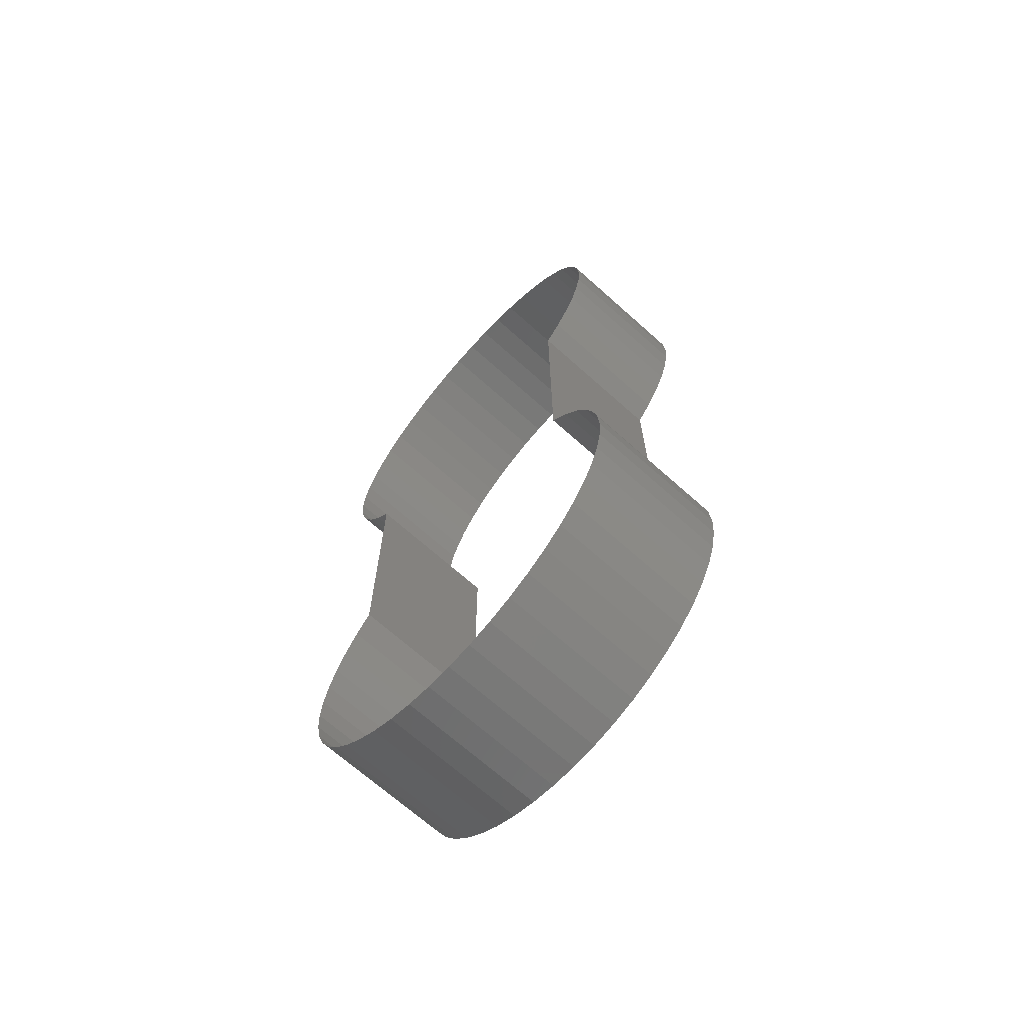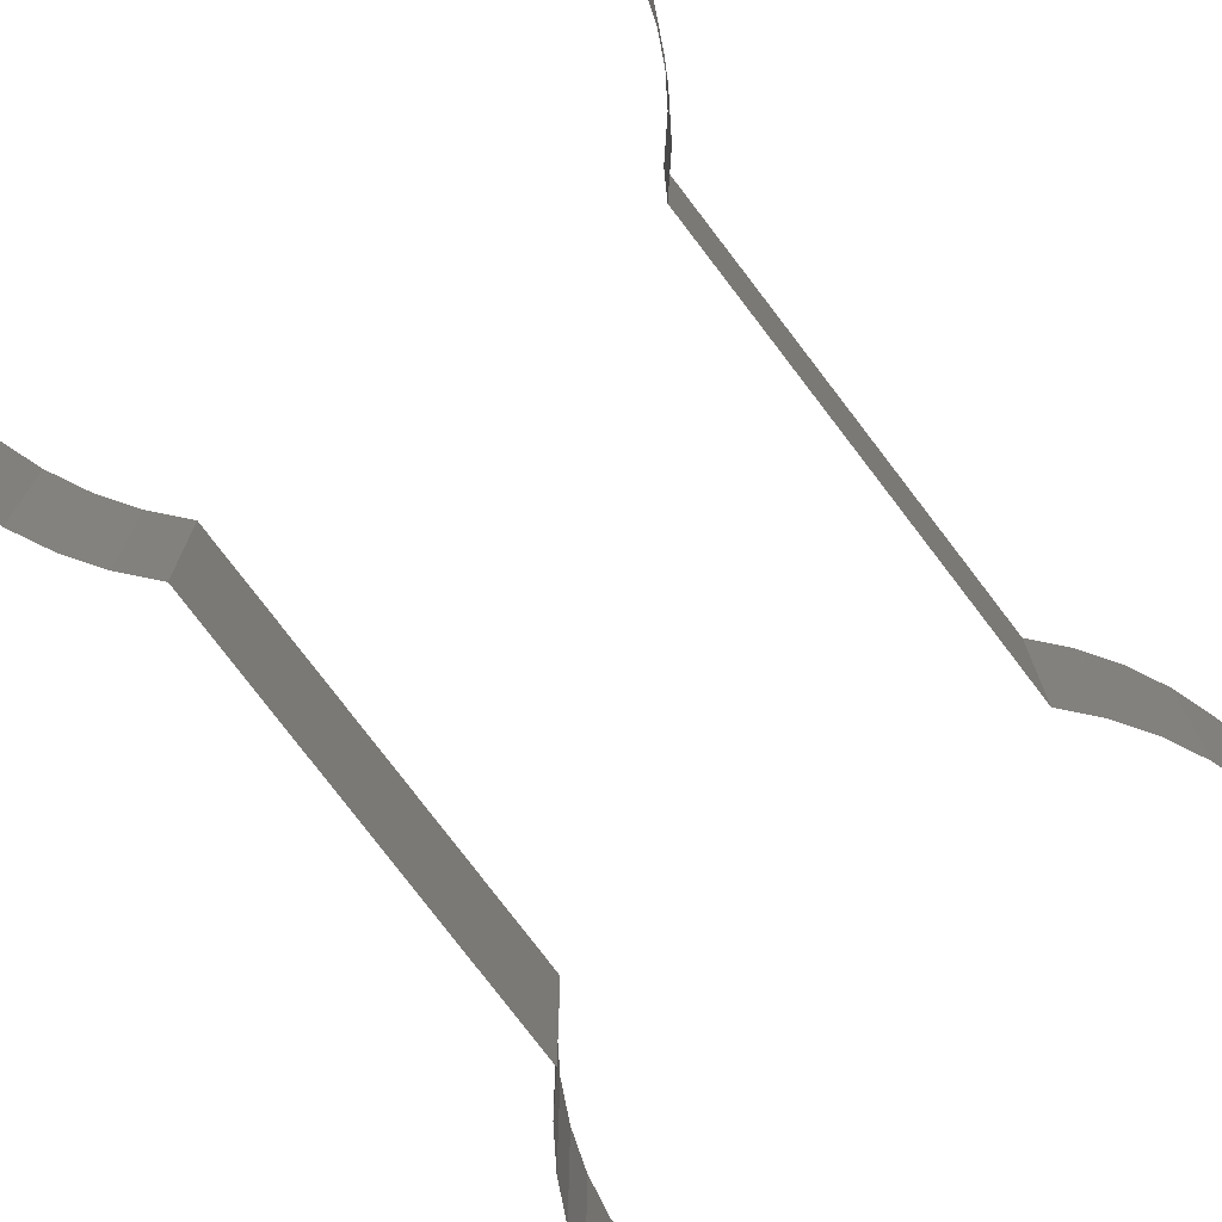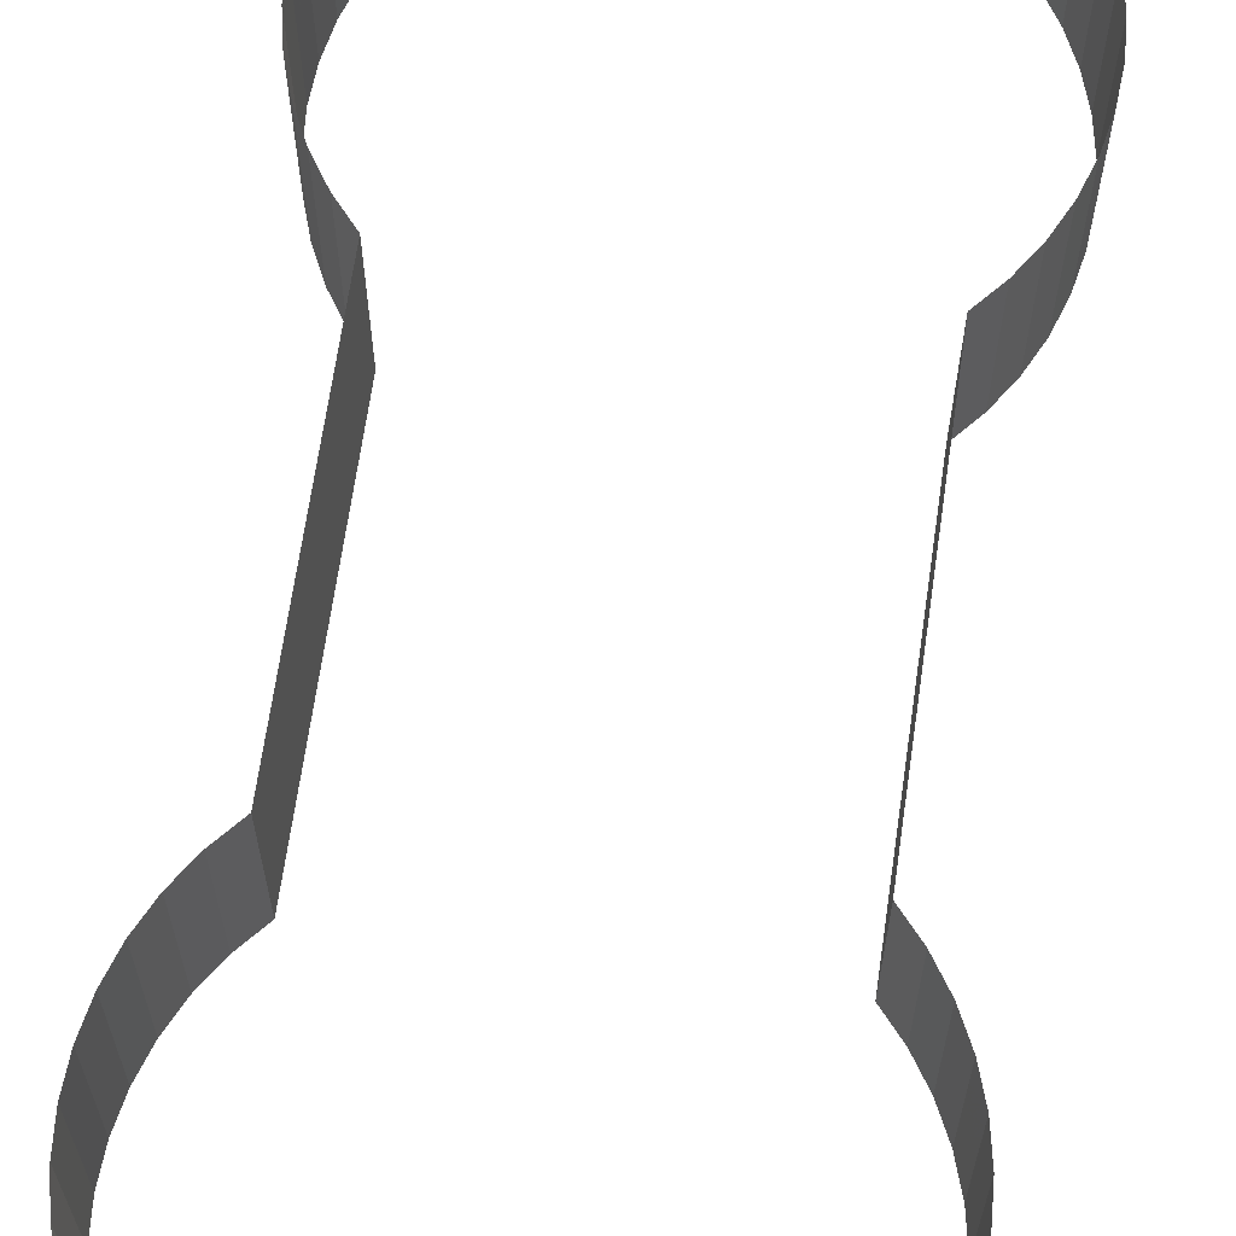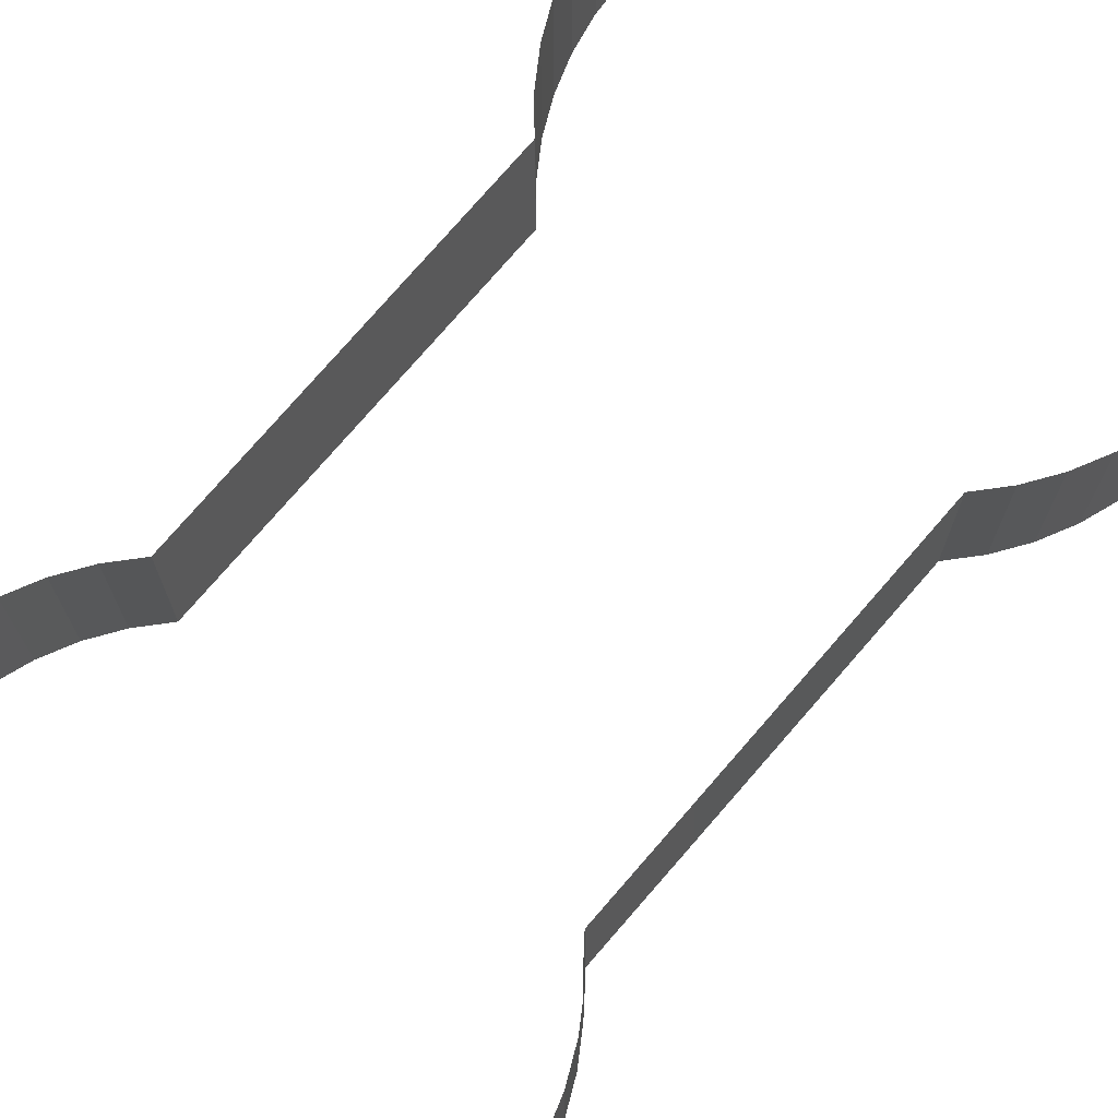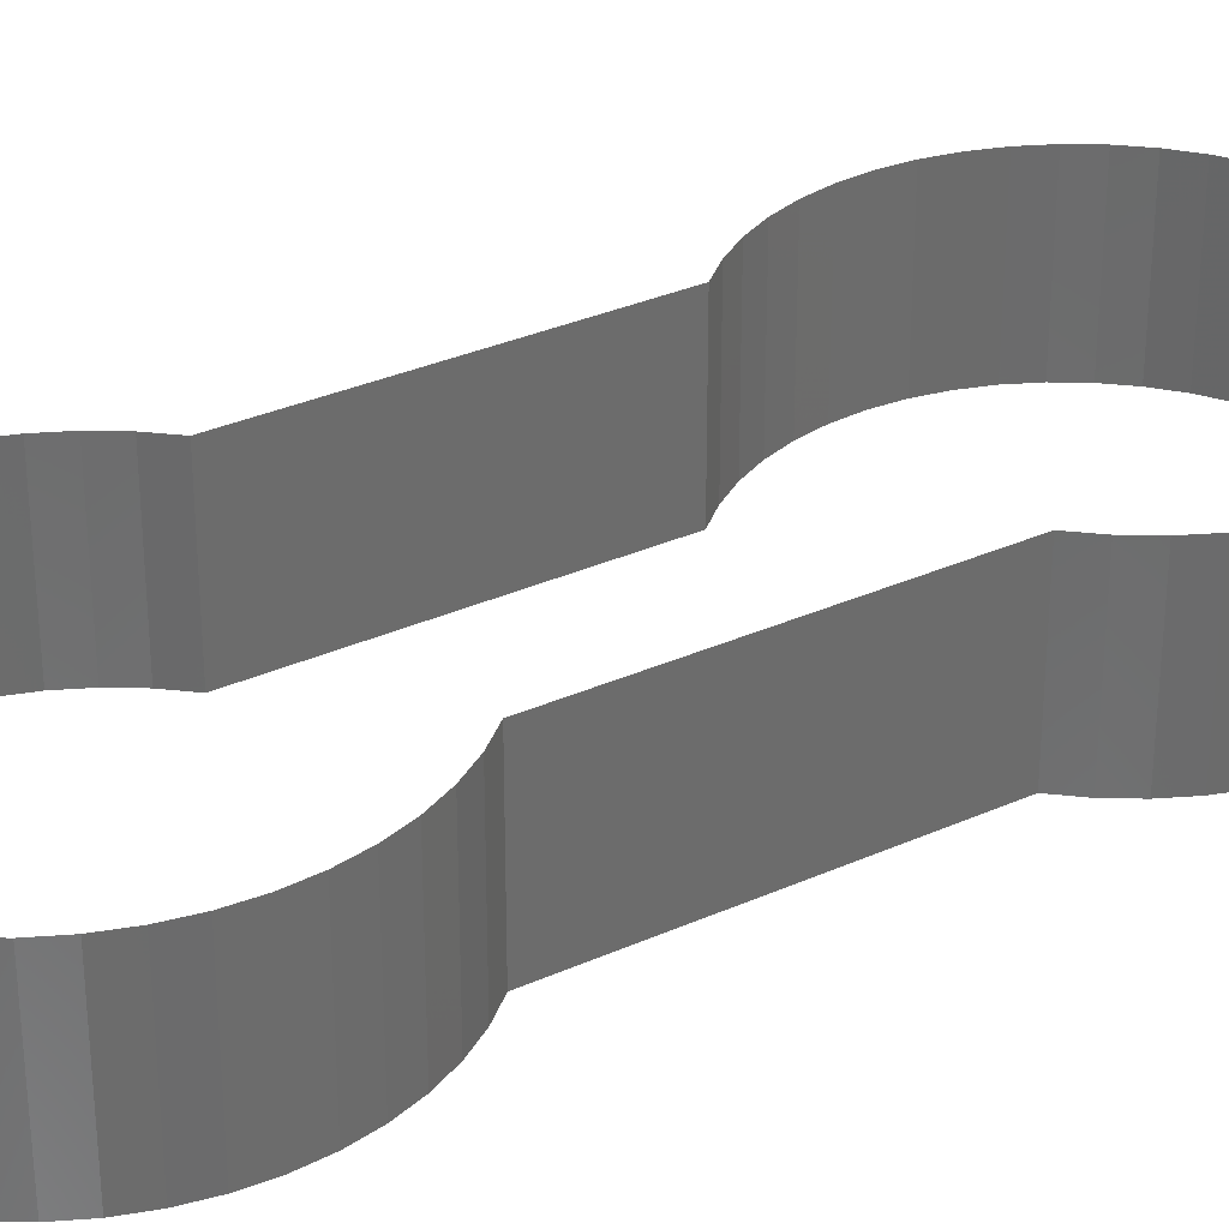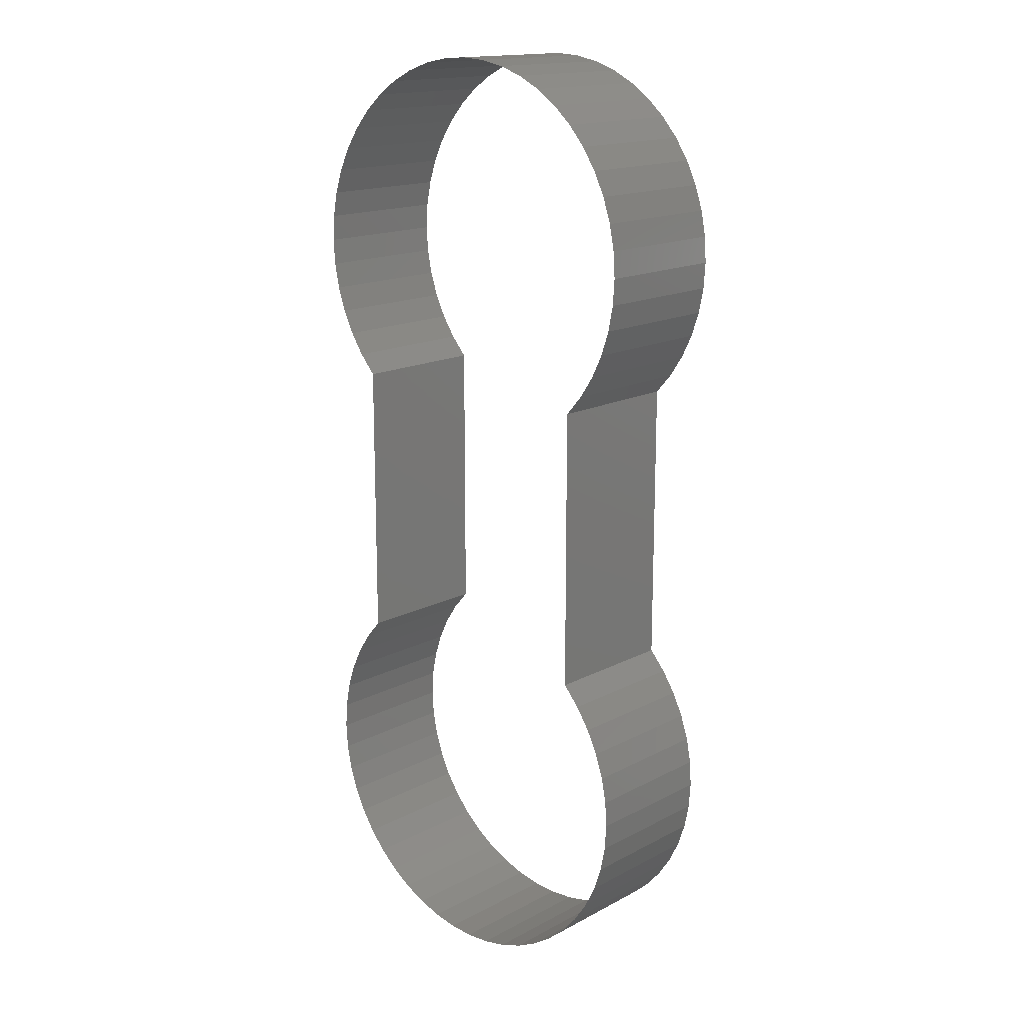
<metadata>
{"format":"stl","ext":"stl","renderer":"f3d","projection":"perspective","resolution":1024,"background":"white","views":[{"elev":-68.9,"azim":-131.8,"up":"+Z"},{"elev":-77.6,"azim":-142.7,"up":"+Y"},{"elev":67.1,"azim":-171.8,"up":"+Y"},{"elev":76.1,"azim":-139.1,"up":"+Y"},{"elev":32.0,"azim":-122.2,"up":"+Y"},{"elev":16.1,"azim":42.9,"up":"+Z"}]}
</metadata>
<code>
# stl→obj: 148 verts, 148 faces
v -0.0731 0 1.355
v 0 0 1.36
v 0 0.4 1.36
v -0.0731 0.4 1.355
v -0.1449 0 1.341
v -0.1449 0.4 1.341
v -0.2143 0 1.317
v -0.2143 0.4 1.317
v -0.28 0 1.285
v -0.28 0.4 1.285
v -0.3409 0 1.244
v -0.3409 0.4 1.244
v -0.396 0 1.196
v -0.396 0.4 1.196
v -0.4443 0 1.141
v -0.4443 0.4 1.141
v -0.485 0 1.08
v -0.485 0.4 1.08
v -0.5174 0 1.014
v -0.5174 0.4 1.014
v -0.5409 0 0.9449
v -0.5409 0.4 0.9449
v -0.5552 0 0.8731
v -0.5552 0.4 0.8731
v -0.56 0 0.8
v -0.56 0.4 0.8
v -0.5552 0 0.7269
v -0.5552 0.4 0.7269
v -0.5409 0 0.6551
v -0.5409 0.4 0.6551
v -0.5174 0 0.5857
v -0.5174 0.4 0.5857
v -0.485 0 0.52
v -0.485 0.4 0.52
v -0.4443 0 0.4591
v -0.4443 0.4 0.4591
v -0.396 0 0.404
v -0.396 0.4 0.404
v 0.0731 0 1.355
v 0.0731 0.4 1.355
v 0.1449 0 1.341
v 0.1449 0.4 1.341
v 0.2143 0 1.317
v 0.2143 0.4 1.317
v 0.28 0 1.285
v 0.28 0.4 1.285
v 0.3409 0 1.244
v 0.3409 0.4 1.244
v 0.396 0 1.196
v 0.396 0.4 1.196
v 0.4443 0 1.141
v 0.4443 0.4 1.141
v 0.485 0 1.08
v 0.485 0.4 1.08
v 0.5174 0 1.014
v 0.5174 0.4 1.014
v 0.5409 0 0.9449
v 0.5409 0.4 0.9449
v 0.5552 0 0.8731
v 0.5552 0.4 0.8731
v 0.56 0 0.8
v 0.56 0.4 0.8
v 0.5552 0 0.7269
v 0.5552 0.4 0.7269
v 0.5409 0 0.6551
v 0.5409 0.4 0.6551
v 0.5174 0 0.5857
v 0.5174 0.4 0.5857
v 0.485 0 0.52
v 0.485 0.4 0.52
v 0.4443 0 0.4591
v 0.4443 0.4 0.4591
v 0.396 0 0.404
v 0.396 0.4 0.404
v -0.0731 0 -1.355
v 0 0.4 -1.36
v 0 0 -1.36
v -0.0731 0.4 -1.355
v -0.1449 0 -1.341
v -0.1449 0.4 -1.341
v -0.2143 0 -1.317
v -0.2143 0.4 -1.317
v -0.28 0 -1.285
v -0.28 0.4 -1.285
v -0.3409 0 -1.244
v -0.3409 0.4 -1.244
v -0.396 0 -1.196
v -0.396 0.4 -1.196
v -0.4443 0 -1.141
v -0.4443 0.4 -1.141
v -0.485 0 -1.08
v -0.485 0.4 -1.08
v -0.5174 0 -1.014
v -0.5174 0.4 -1.014
v -0.5409 0 -0.9449
v -0.5409 0.4 -0.9449
v -0.5552 0 -0.8731
v -0.5552 0.4 -0.8731
v -0.56 0 -0.8
v -0.56 0.4 -0.8
v -0.5552 0 -0.7269
v -0.5552 0.4 -0.7269
v -0.5409 0 -0.6551
v -0.5409 0.4 -0.6551
v -0.5174 0 -0.5857
v -0.5174 0.4 -0.5857
v -0.485 0 -0.52
v -0.485 0.4 -0.52
v -0.4443 0 -0.4591
v -0.4443 0.4 -0.4591
v -0.396 0 -0.404
v -0.396 0.4 -0.404
v 0.0731 0 -1.355
v 0.0731 0.4 -1.355
v 0.1449 0 -1.341
v 0.1449 0.4 -1.341
v 0.2143 0 -1.317
v 0.2143 0.4 -1.317
v 0.28 0 -1.285
v 0.28 0.4 -1.285
v 0.3409 0 -1.244
v 0.3409 0.4 -1.244
v 0.396 0 -1.196
v 0.396 0.4 -1.196
v 0.4443 0 -1.141
v 0.4443 0.4 -1.141
v 0.485 0 -1.08
v 0.485 0.4 -1.08
v 0.5174 0 -1.014
v 0.5174 0.4 -1.014
v 0.5409 0 -0.9449
v 0.5409 0.4 -0.9449
v 0.5552 0 -0.8731
v 0.5552 0.4 -0.8731
v 0.56 0 -0.8
v 0.56 0.4 -0.8
v 0.5552 0 -0.7269
v 0.5552 0.4 -0.7269
v 0.5409 0 -0.6551
v 0.5409 0.4 -0.6551
v 0.5174 0 -0.5857
v 0.5174 0.4 -0.5857
v 0.485 0 -0.52
v 0.485 0.4 -0.52
v 0.4443 0 -0.4591
v 0.4443 0.4 -0.4591
v 0.396 0 -0.404
v 0.396 0.4 -0.404
f 1 2 3
f 3 4 1
f 5 1 4
f 4 6 5
f 7 5 6
f 6 8 7
f 9 7 8
f 8 10 9
f 11 9 10
f 10 12 11
f 13 11 12
f 12 14 13
f 15 13 14
f 14 16 15
f 17 15 16
f 16 18 17
f 19 17 18
f 18 20 19
f 21 19 20
f 20 22 21
f 23 21 22
f 22 24 23
f 25 23 24
f 24 26 25
f 27 25 26
f 26 28 27
f 29 27 28
f 28 30 29
f 31 29 30
f 30 32 31
f 33 31 32
f 32 34 33
f 35 33 34
f 34 36 35
f 37 35 36
f 36 38 37
f 39 3 2
f 3 39 40
f 41 40 39
f 40 41 42
f 43 42 41
f 42 43 44
f 45 44 43
f 44 45 46
f 47 46 45
f 46 47 48
f 49 48 47
f 48 49 50
f 51 50 49
f 50 51 52
f 53 52 51
f 52 53 54
f 55 54 53
f 54 55 56
f 57 56 55
f 56 57 58
f 59 58 57
f 58 59 60
f 61 60 59
f 60 61 62
f 63 62 61
f 62 63 64
f 65 64 63
f 64 65 66
f 67 66 65
f 66 67 68
f 69 68 67
f 68 69 70
f 71 70 69
f 70 71 72
f 73 72 71
f 72 73 74
f 75 76 77
f 76 75 78
f 79 78 75
f 78 79 80
f 81 80 79
f 80 81 82
f 83 82 81
f 82 83 84
f 85 84 83
f 84 85 86
f 87 86 85
f 86 87 88
f 89 88 87
f 88 89 90
f 91 90 89
f 90 91 92
f 93 92 91
f 92 93 94
f 95 94 93
f 94 95 96
f 97 96 95
f 96 97 98
f 99 98 97
f 98 99 100
f 101 100 99
f 100 101 102
f 103 102 101
f 102 103 104
f 105 104 103
f 104 105 106
f 107 106 105
f 106 107 108
f 109 108 107
f 108 109 110
f 111 110 109
f 110 111 112
f 113 77 76
f 76 114 113
f 115 113 114
f 114 116 115
f 117 115 116
f 116 118 117
f 119 117 118
f 118 120 119
f 121 119 120
f 120 122 121
f 123 121 122
f 122 124 123
f 125 123 124
f 124 126 125
f 127 125 126
f 126 128 127
f 129 127 128
f 128 130 129
f 131 129 130
f 130 132 131
f 133 131 132
f 132 134 133
f 135 133 134
f 134 136 135
f 137 135 136
f 136 138 137
f 139 137 138
f 138 140 139
f 141 139 140
f 140 142 141
f 143 141 142
f 142 144 143
f 145 143 144
f 144 146 145
f 147 145 146
f 146 148 147
f 38 112 111
f 111 37 38
f 73 147 148
f 148 74 73

</code>
